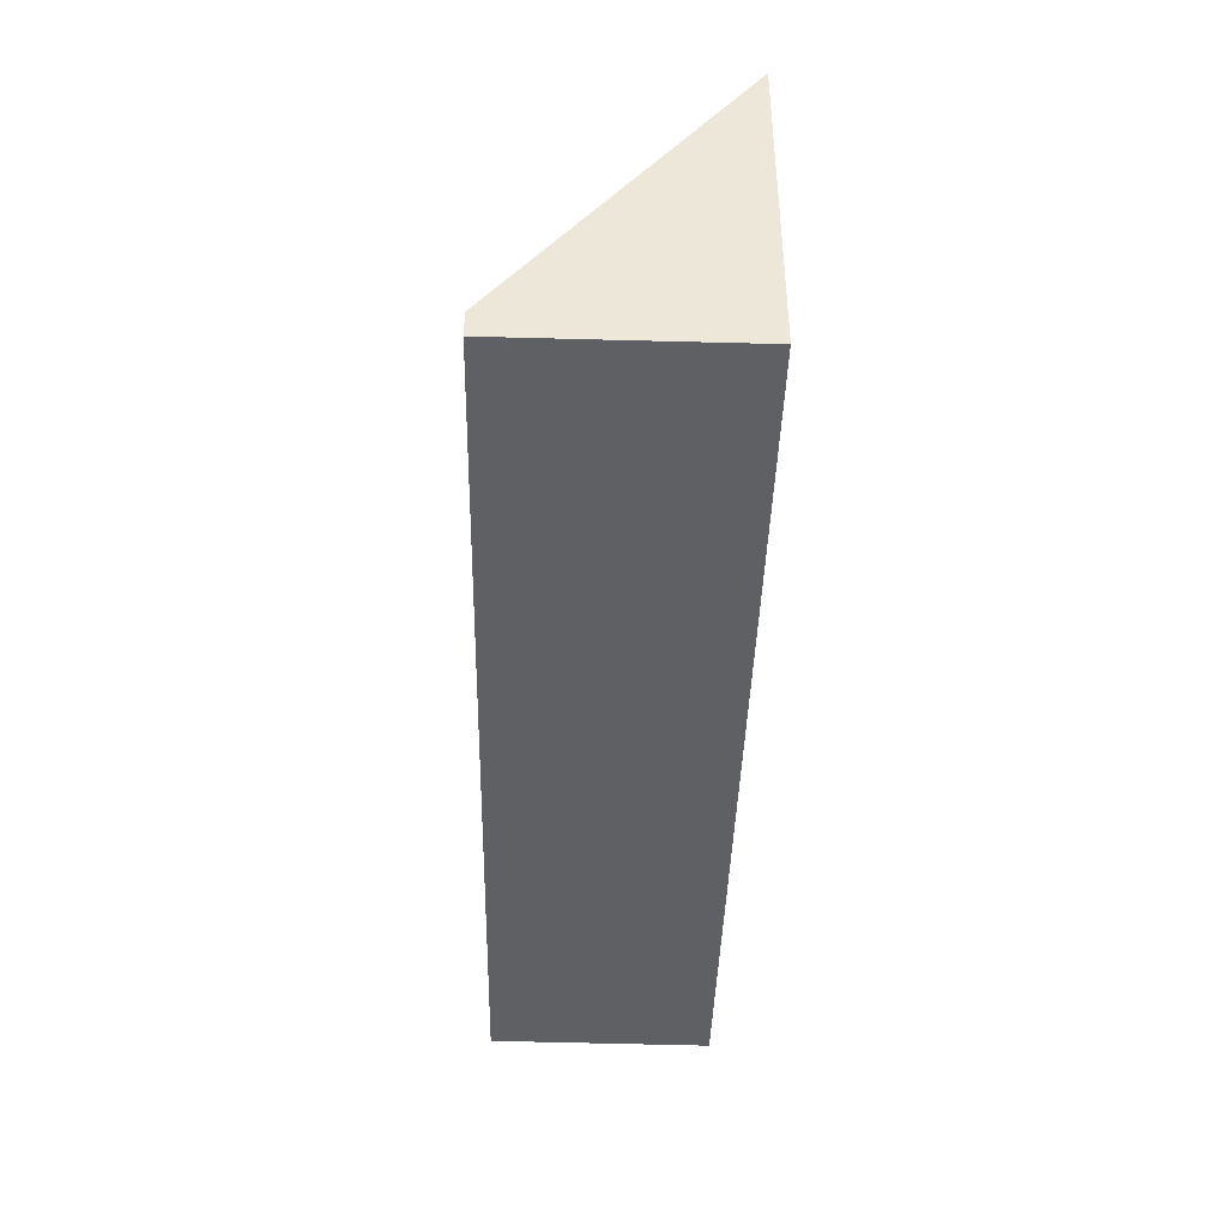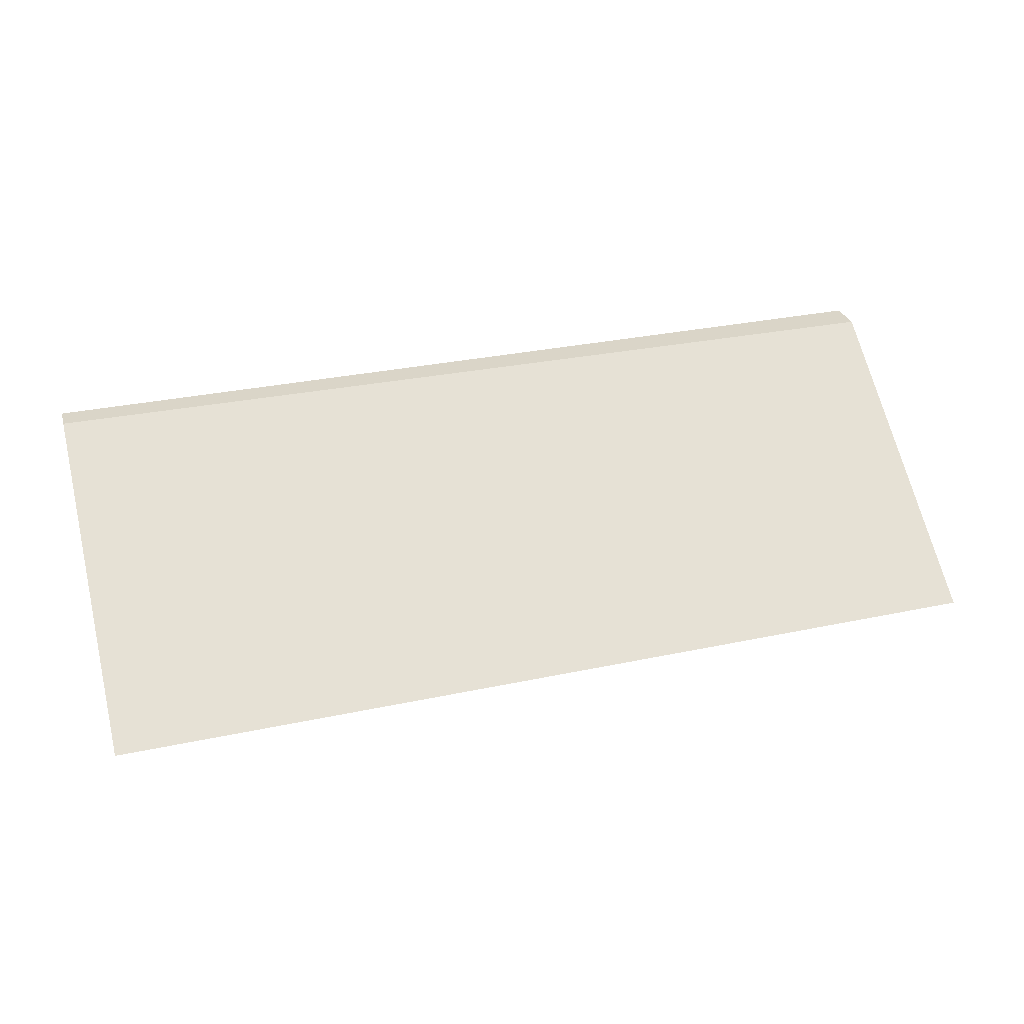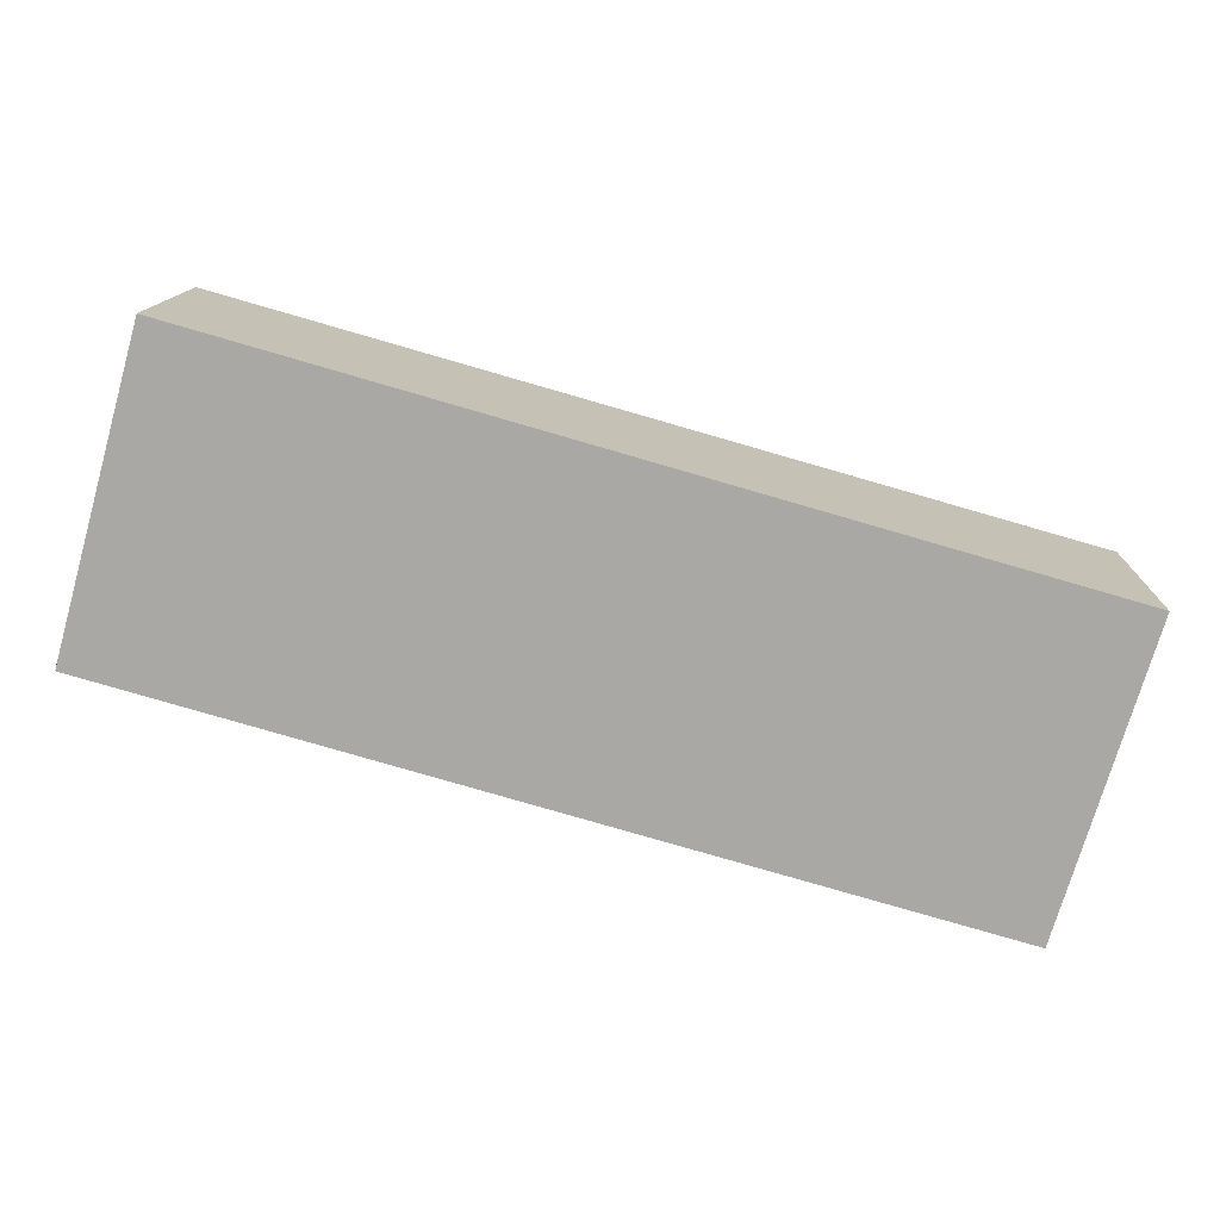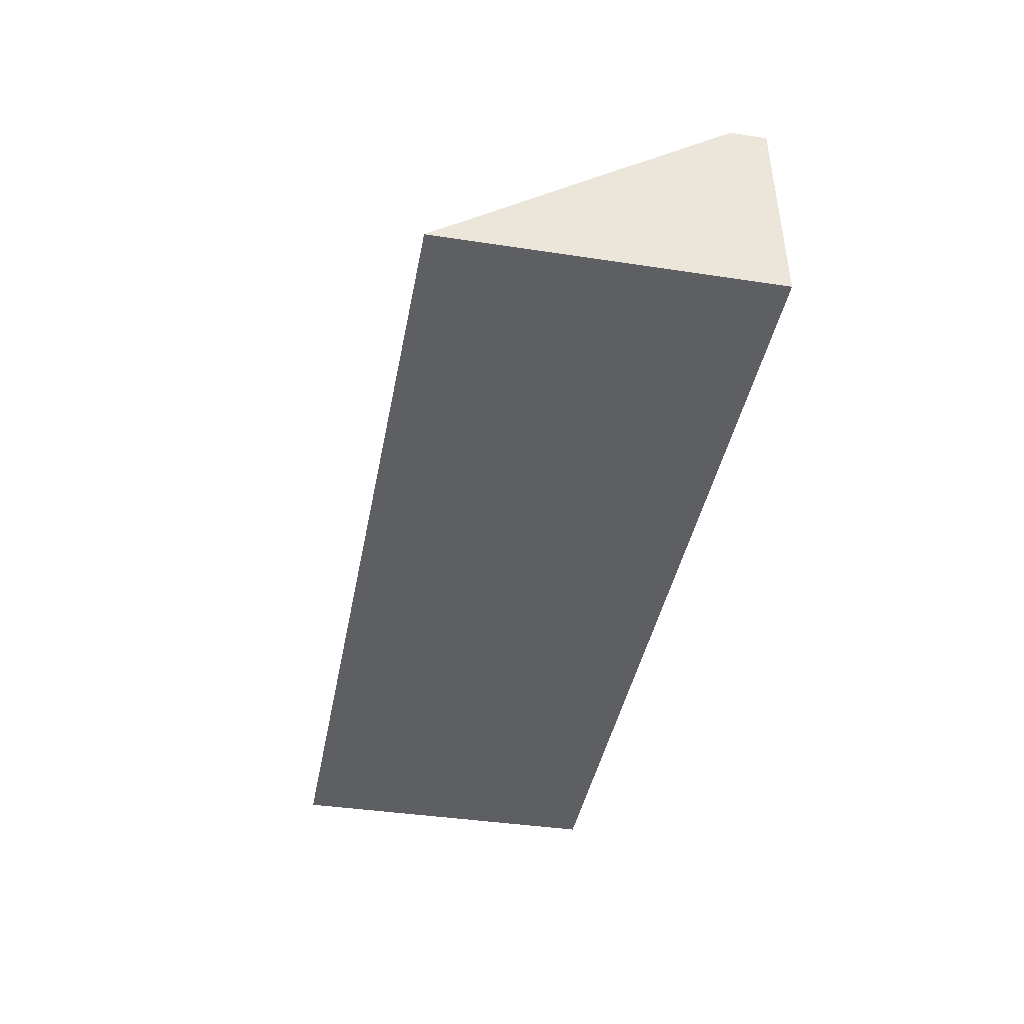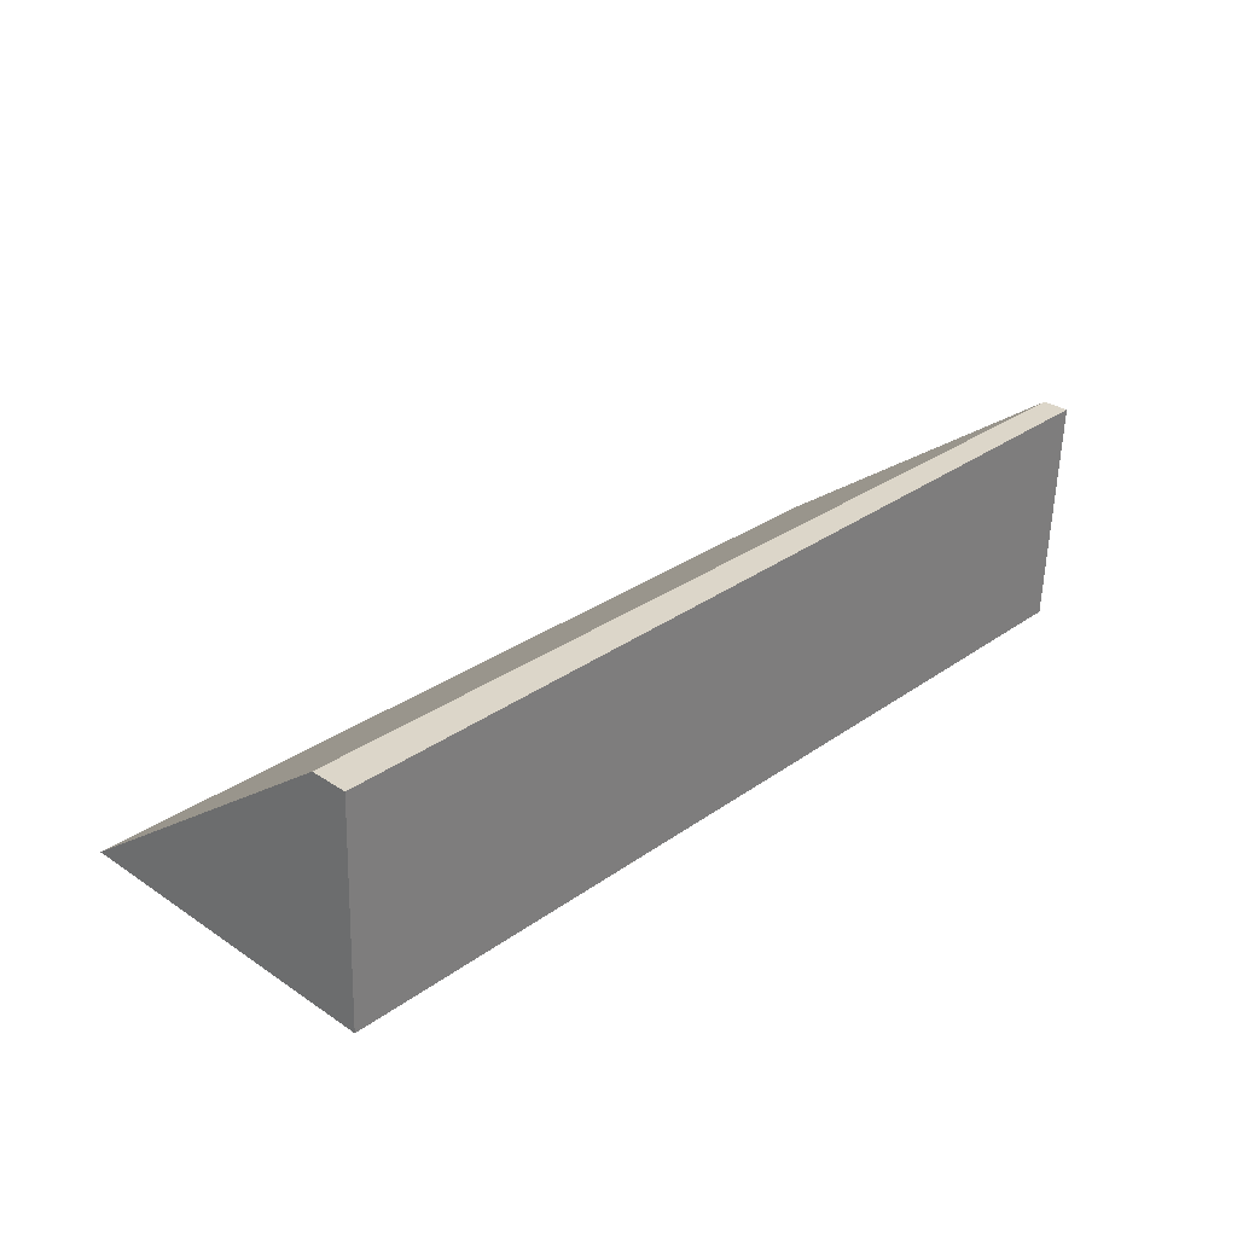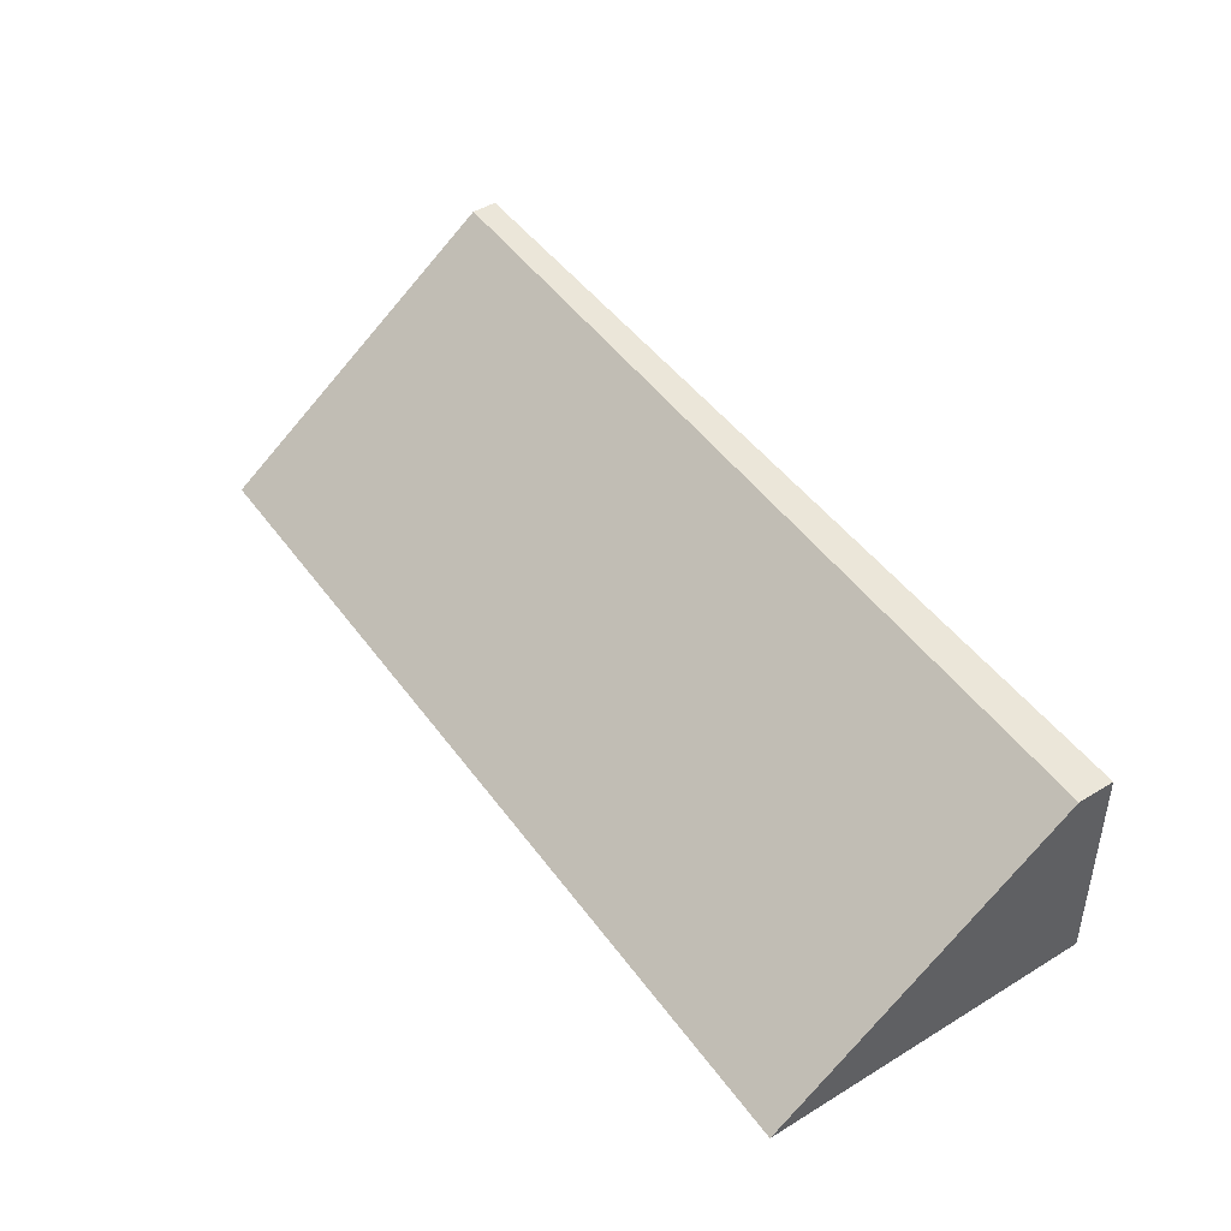
<metadata>
{"format":"obj","ext":"obj","renderer":"f3d","projection":"perspective","resolution":1024,"background":"white","views":[{"elev":-42.4,"azim":90.0,"up":"+Y"},{"elev":29.0,"azim":164.5,"up":"+Z"},{"elev":-74.9,"azim":-16.0,"up":"+Z"},{"elev":-39.9,"azim":-100.7,"up":"+Z"},{"elev":30.9,"azim":-46.6,"up":"+Z"},{"elev":48.3,"azim":-124.1,"up":"+Z"}]}
</metadata>
<code>
v  10.42 3.721 -0.303
v  0.103 0.409 2.478
v  10.5 0.295 2.261
v  0 3.721 2.278e-16
v  10.42 1.855e-17 -0.303
v  10.5 -1.384e-16 2.261
v  0 0 0
v  0.103 -1.517e-16 2.478
g defaultobject
f 1 2 3
f 2 1 4
f 3 5 1
f 5 3 6
f 5 4 1
f 4 5 7
f 7 2 4
f 2 7 8
f 8 3 2
f 3 8 6
f 8 5 6
f 5 8 7

</code>
